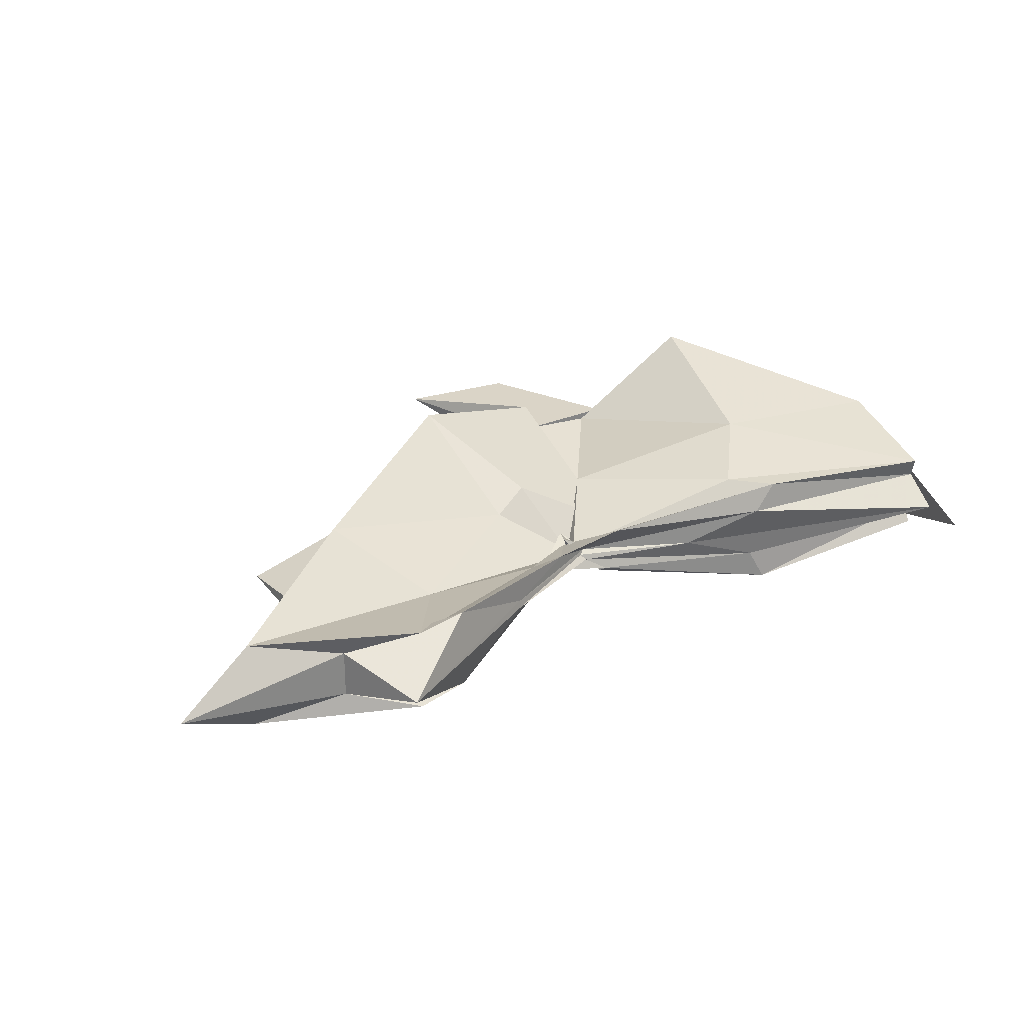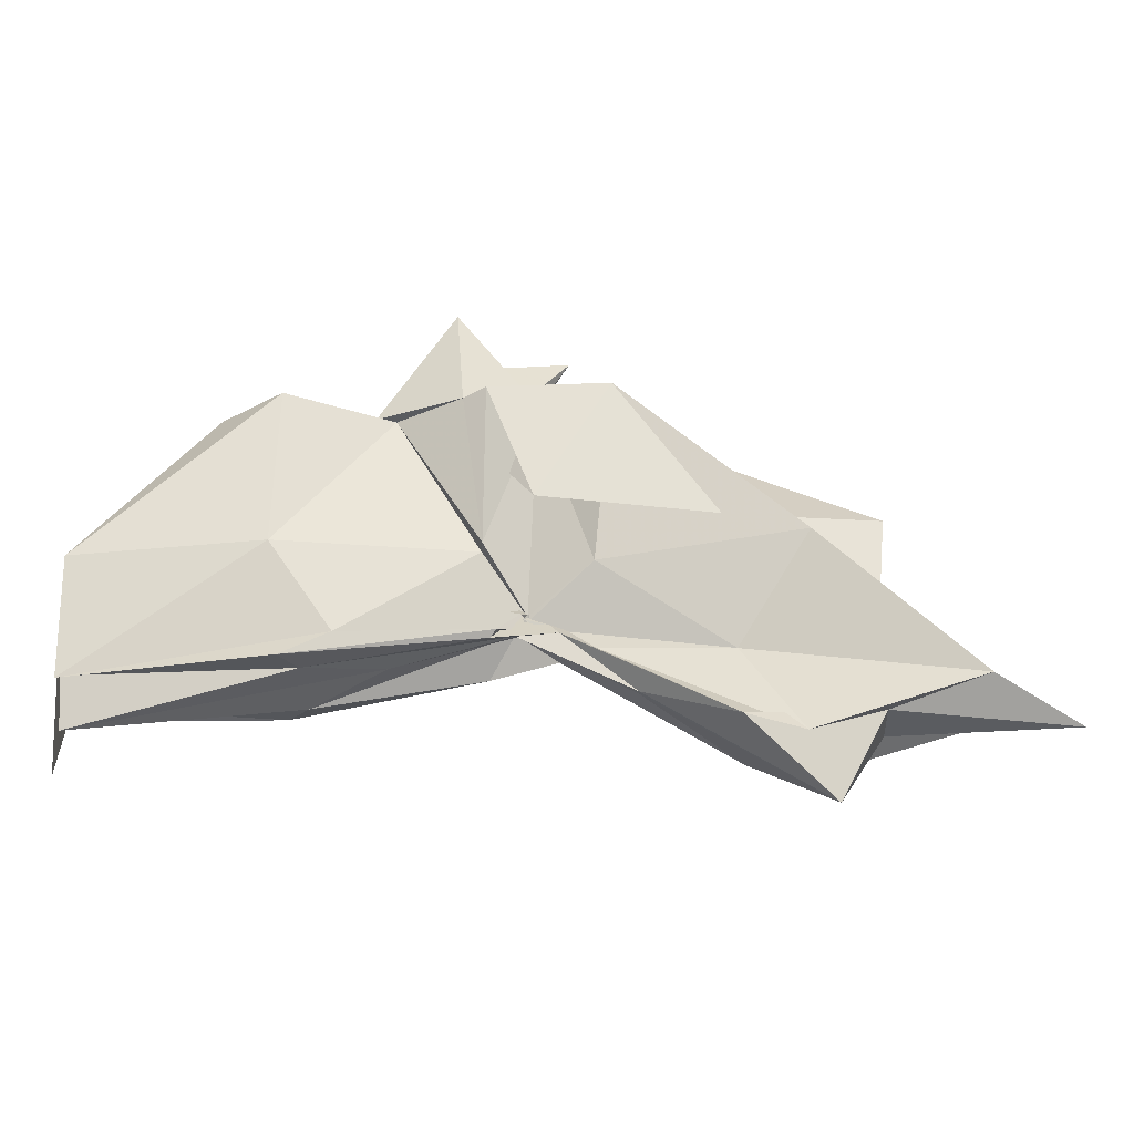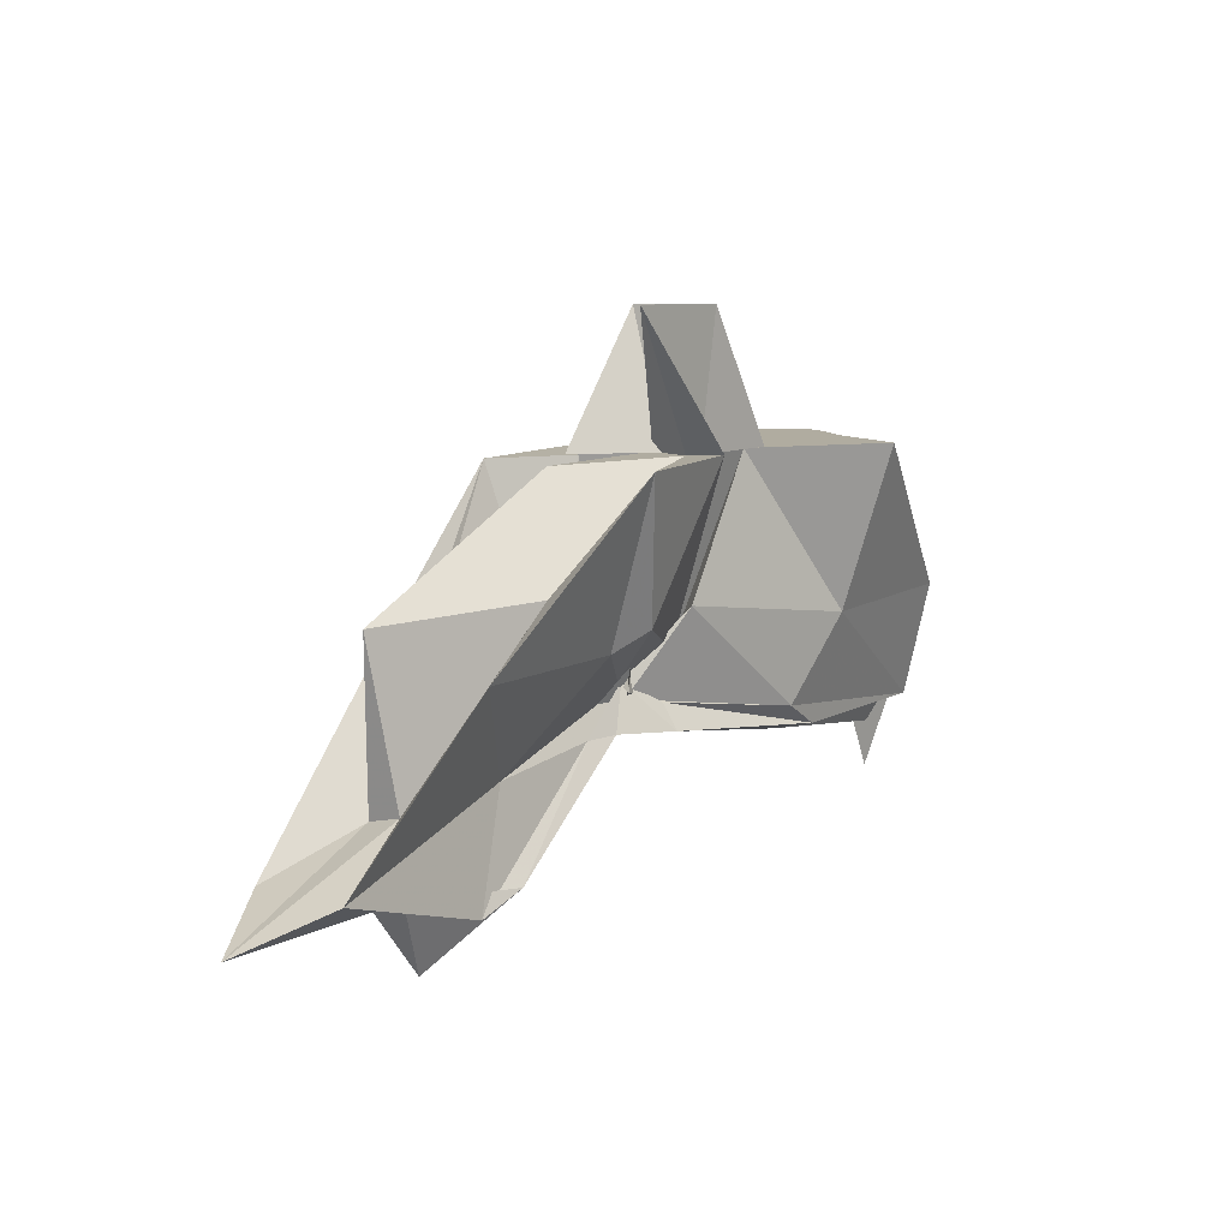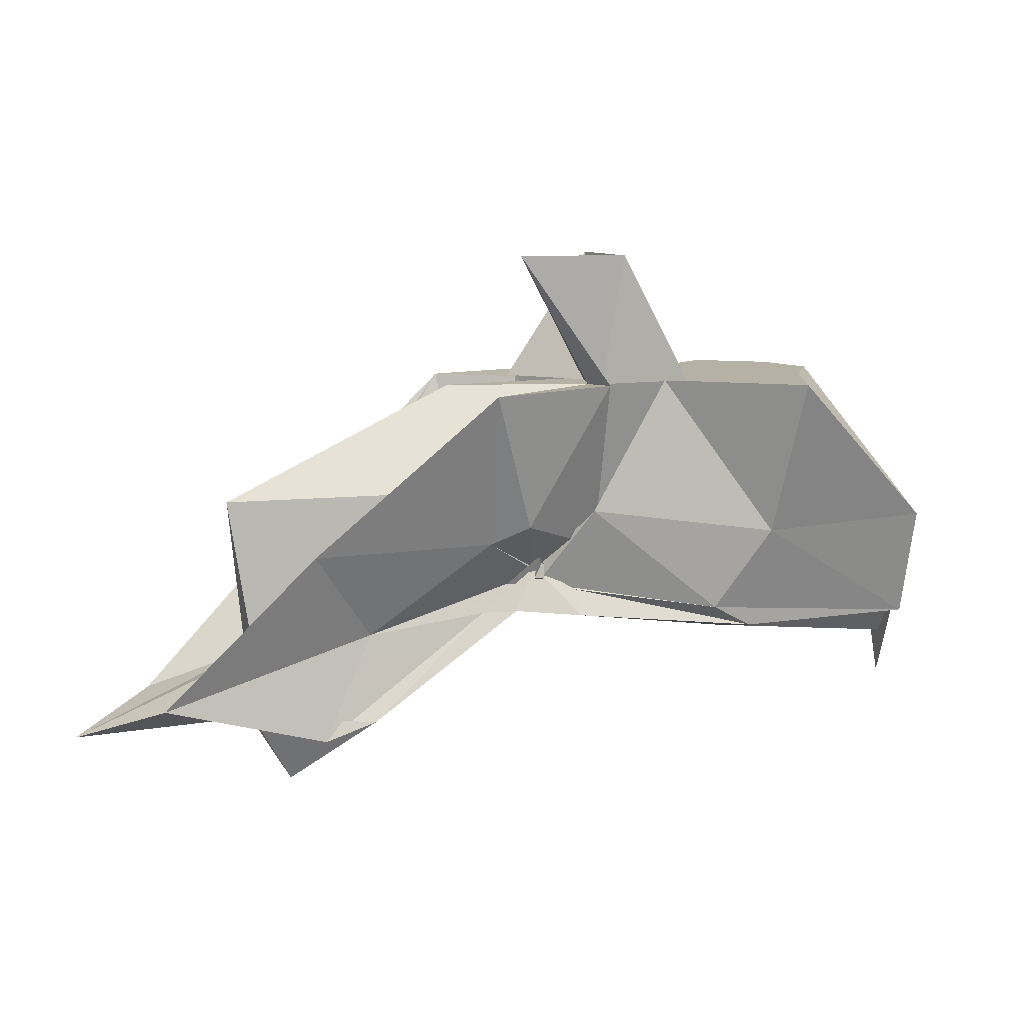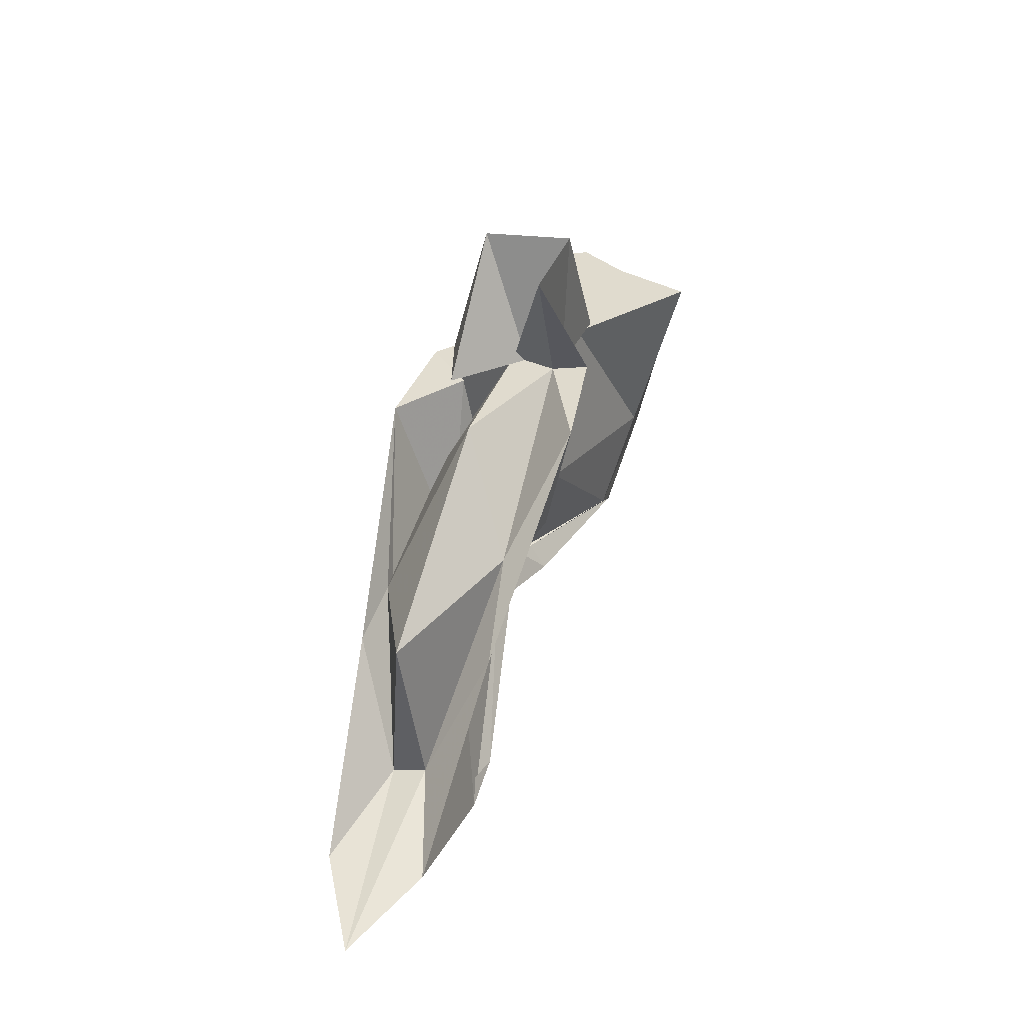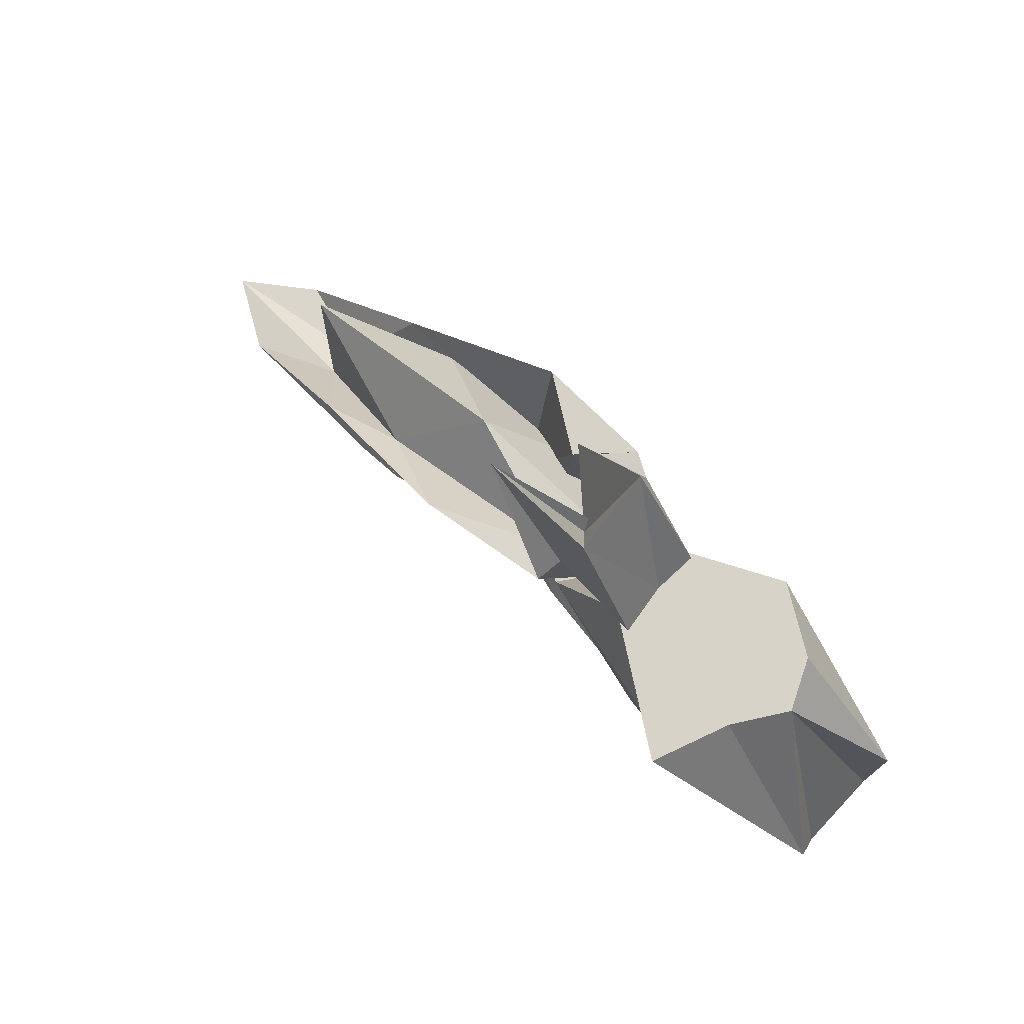
<metadata>
{"format":"obj","ext":"obj","renderer":"f3d","projection":"perspective","resolution":1024,"background":"white","views":[{"elev":29.2,"azim":153.4,"up":"+Y"},{"elev":-34.4,"azim":2.9,"up":"+Z"},{"elev":9.9,"azim":127.1,"up":"+Z"},{"elev":12.0,"azim":159.4,"up":"+Z"},{"elev":33.4,"azim":107.1,"up":"+Z"},{"elev":76.5,"azim":-136.6,"up":"+Z"}]}
</metadata>
<code>
v -0.4524 0.003859 0.2471
v -0.4153 -0.0038 0.06814
v -0.1441 -0.003644 0.1622
v -0.2752 0.03848 0.1673
v -0.3493 0.0712 0.2471
v -0.3881 0.04042 0.1314
v -0.4609 0.004226 0.1037
v -0.5126 0.03163 0.2471
v -0.6116 0.09953 0.2471
v -0.6354 0.03888 0.2471
v -0.6449 -0.04162 0.2471
v -0.5933 -0.07469 0.2471
v -0.5113 -0.03403 0.2471
v -0.4422 -0.04189 0.1268
v -0.4032 -0.0356 0.2471
v -0.3447 -0.07401 0.2471
v -0.2519 -0.05061 0.1383
v -0.1596 0.01068 0.03996
v -0.2026 0.04916 0.1227
v -0.3584 0.02714 0.1167
v -0.4107 -0.00672 0.08454
v -0.4498 0.03074 0.139
v -0.6002 0.0636 0.1176
v -0.749 0.05439 0.1193
v -0.6631 -0.002095 0.2471
v -0.749 -0.05063 0.1196
v -0.5959 -0.06765 0.1165
v -0.4441 -0.02487 0.1299
v -0.4107 -0.004849 0.08455
v -0.3601 -0.03309 0.1141
v -0.2023 -0.05406 0.1226
v -0.1586 -0.01537 0.03392
v -0.0816 0.03448 0.004403
v -0.2581 0.01122 0.04475
v -0.4143 -0.007756 0.08063
v -0.4105 2.603e-05 0.0734
v -0.5561 0.04752 0.05005
v -0.749 0.03221 0.02632
v -0.749 0.03102 0.06045
v -0.749 -0.03589 0.05956
v -0.749 -0.03203 0.02574
v -0.548 -0.04712 0.0493
v -0.4045 0.008466 0.07987
v -0.4149 -0.00185 0.07732
v -0.2582 -0.01701 0.04473
v -0.08194 -0.04079 0.004623
v -0.01628 -0.00365 -0.02032
v -0.2131 0.03223 -0.03616
v -0.3589 0.0061 0.053
v -0.408 -0.001118 0.08709
v -0.4408 0.01177 0.06761
v -0.5915 0.04382 0.03022
v -0.749 0.0166 0.03026
v -0.749 -0.003896 -0.03928
v -0.749 -0.01919 0.03529
v -0.5865 -0.05006 0.02909
v -0.4324 -0.02178 0.0636
v -0.4107 0.005141 0.09808
v -0.3599 -0.01294 0.05062
v -0.213 -0.03862 -0.03666
v -0.1556 -0.02278 -0.01326
v -0.156 0.01574 -0.01286
v -0.3328 -0.00781 0.2471
v -0.4436 0.02911 0.2471
v -0.4522 0.05625 0.2488
v -0.4547 0.03379 0.2471
v -0.5302 0.03797 0.2471
v -0.5246 -0.002746 0.2471
v -0.527 -0.03806 0.2471
v -0.4579 -0.06158 0.2471
v -0.4394 -0.072 0.2488
v -0.4034 -0.06165 0.1535
v -0.454 -0.007681 0.2471
v -0.382 0.03428 0.3553
v -0.4739 0.03337 0.3527
v -0.467 -0.03525 0.3509
v -0.3999 -0.04519 0.2471
v -0.2553 0.03249 -0.02383
v -0.3877 0.009889 0.05294
v -0.4406 0.02477 0.04797
v -0.5731 0.02236 0.02626
v -0.749 -0.003333 -0.001557
v -0.5736 -0.02495 0.03294
v -0.4369 -0.01812 0.0586
v -0.3873 -0.01089 0.066
v -0.2572 -0.03814 -0.02162
v -0.1915 -0.003812 -0.07576
v -0.3296 -0.0003148 0.01817
v -0.4198 -0.0009398 0.07161
v -0.5122 -0.003697 0.04314
v -0.4192 -0.0083 0.06528
v -0.33 -0.006167 0.01714
f 3 18 4
f 4 18 19
f 4 19 5
f 5 19 20
f 5 20 6
f 6 20 21
f 6 21 7
f 7 21 22
f 7 22 8
f 8 22 23
f 8 23 9
f 9 23 24
f 9 24 10
f 10 24 25
f 10 25 11
f 11 25 26
f 11 26 12
f 12 26 27
f 12 27 13
f 13 27 28
f 13 28 14
f 14 28 29
f 14 29 15
f 15 29 30
f 15 30 16
f 16 30 31
f 16 31 17
f 17 31 32
f 17 32 3
f 3 32 18
f 18 33 19
f 19 33 34
f 19 34 20
f 20 34 35
f 20 35 21
f 21 35 36
f 21 36 22
f 22 36 37
f 22 37 23
f 23 37 38
f 23 38 24
f 24 38 39
f 24 39 25
f 25 39 40
f 25 40 26
f 26 40 41
f 26 41 27
f 27 41 42
f 27 42 28
f 28 42 43
f 28 43 29
f 29 43 44
f 29 44 30
f 30 44 45
f 30 45 31
f 31 45 46
f 31 46 32
f 32 46 47
f 32 47 18
f 18 47 33
f 33 48 34
f 34 48 49
f 34 49 35
f 35 49 50
f 35 50 36
f 36 50 51
f 36 51 37
f 37 51 52
f 37 52 38
f 38 52 53
f 38 53 39
f 39 53 54
f 39 54 40
f 40 54 55
f 40 55 41
f 41 55 56
f 41 56 42
f 42 56 57
f 42 57 43
f 43 57 58
f 43 58 44
f 44 58 59
f 44 59 45
f 45 59 60
f 45 60 46
f 46 60 61
f 46 61 47
f 47 61 62
f 47 62 33
f 33 62 48
f 63 64 73
f 64 74 73
f 64 65 74
f 65 66 74
f 66 75 74
f 66 67 75
f 67 68 75
f 68 76 75
f 68 69 76
f 69 70 76
f 70 77 76
f 70 71 77
f 71 72 77
f 72 73 77
f 72 63 73
f 78 88 79
f 79 88 89
f 79 89 80
f 80 89 81
f 81 89 90
f 81 90 82
f 82 90 83
f 83 90 91
f 83 91 84
f 84 91 85
f 85 91 92
f 85 92 86
f 86 92 87
f 87 92 88
f 87 88 78
f 3 4 63
f 63 4 64
f 4 5 64
f 64 5 65
f 5 6 65
f 6 7 65
f 65 7 66
f 7 8 66
f 66 8 67
f 8 9 67
f 9 10 67
f 67 10 68
f 10 11 68
f 68 11 69
f 11 12 69
f 12 13 69
f 69 13 70
f 13 14 70
f 70 14 71
f 14 15 71
f 15 16 71
f 71 16 72
f 16 17 72
f 72 17 63
f 17 3 63
f 48 78 49
f 49 78 79
f 49 79 50
f 50 79 80
f 50 80 51
f 51 80 52
f 52 80 81
f 52 81 53
f 53 81 82
f 53 82 54
f 54 82 55
f 55 82 83
f 55 83 56
f 56 83 84
f 56 84 57
f 57 84 58
f 58 84 85
f 58 85 59
f 59 85 86
f 59 86 60
f 60 86 61
f 61 86 87
f 61 87 62
f 62 87 78
f 62 78 48
f 73 74 1
f 74 75 1
f 75 76 1
f 76 77 1
f 77 73 1
f 89 88 2
f 90 89 2
f 91 90 2
f 92 91 2
f 88 92 2

</code>
